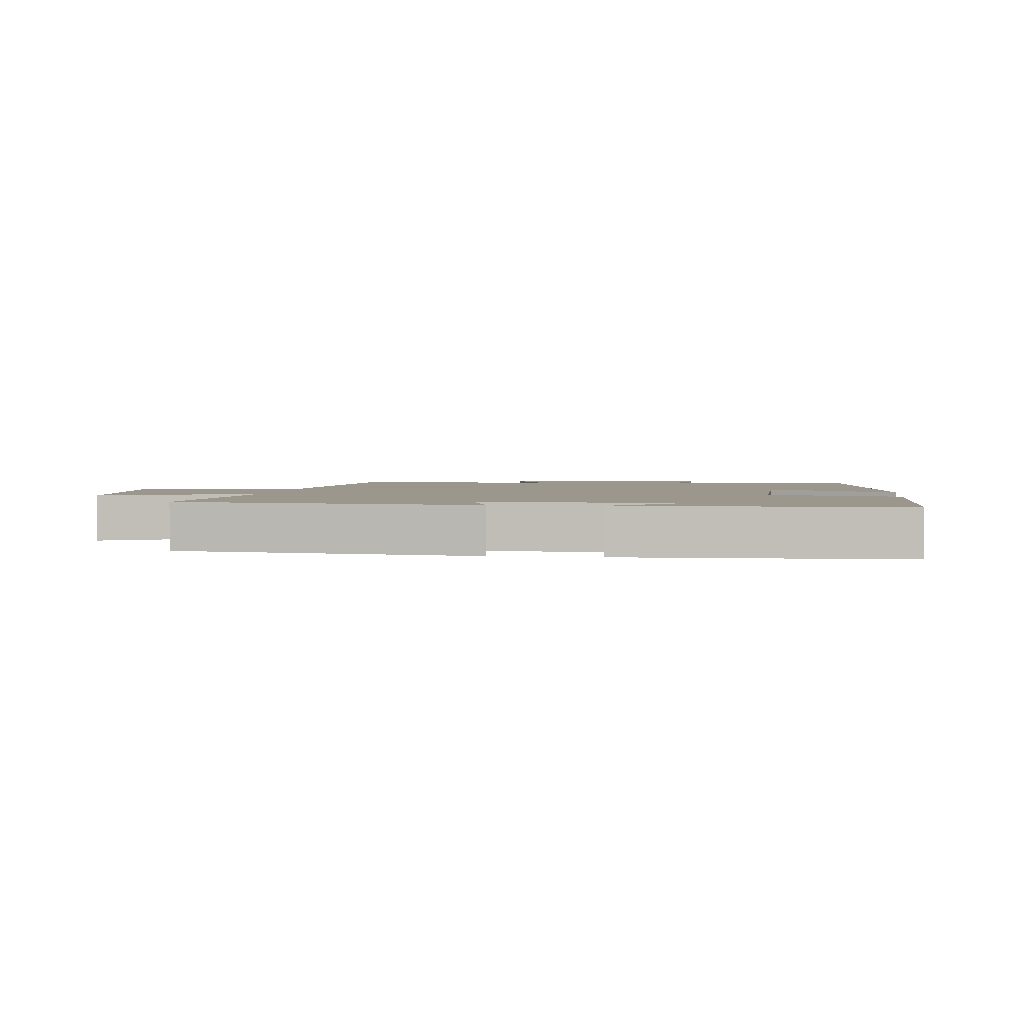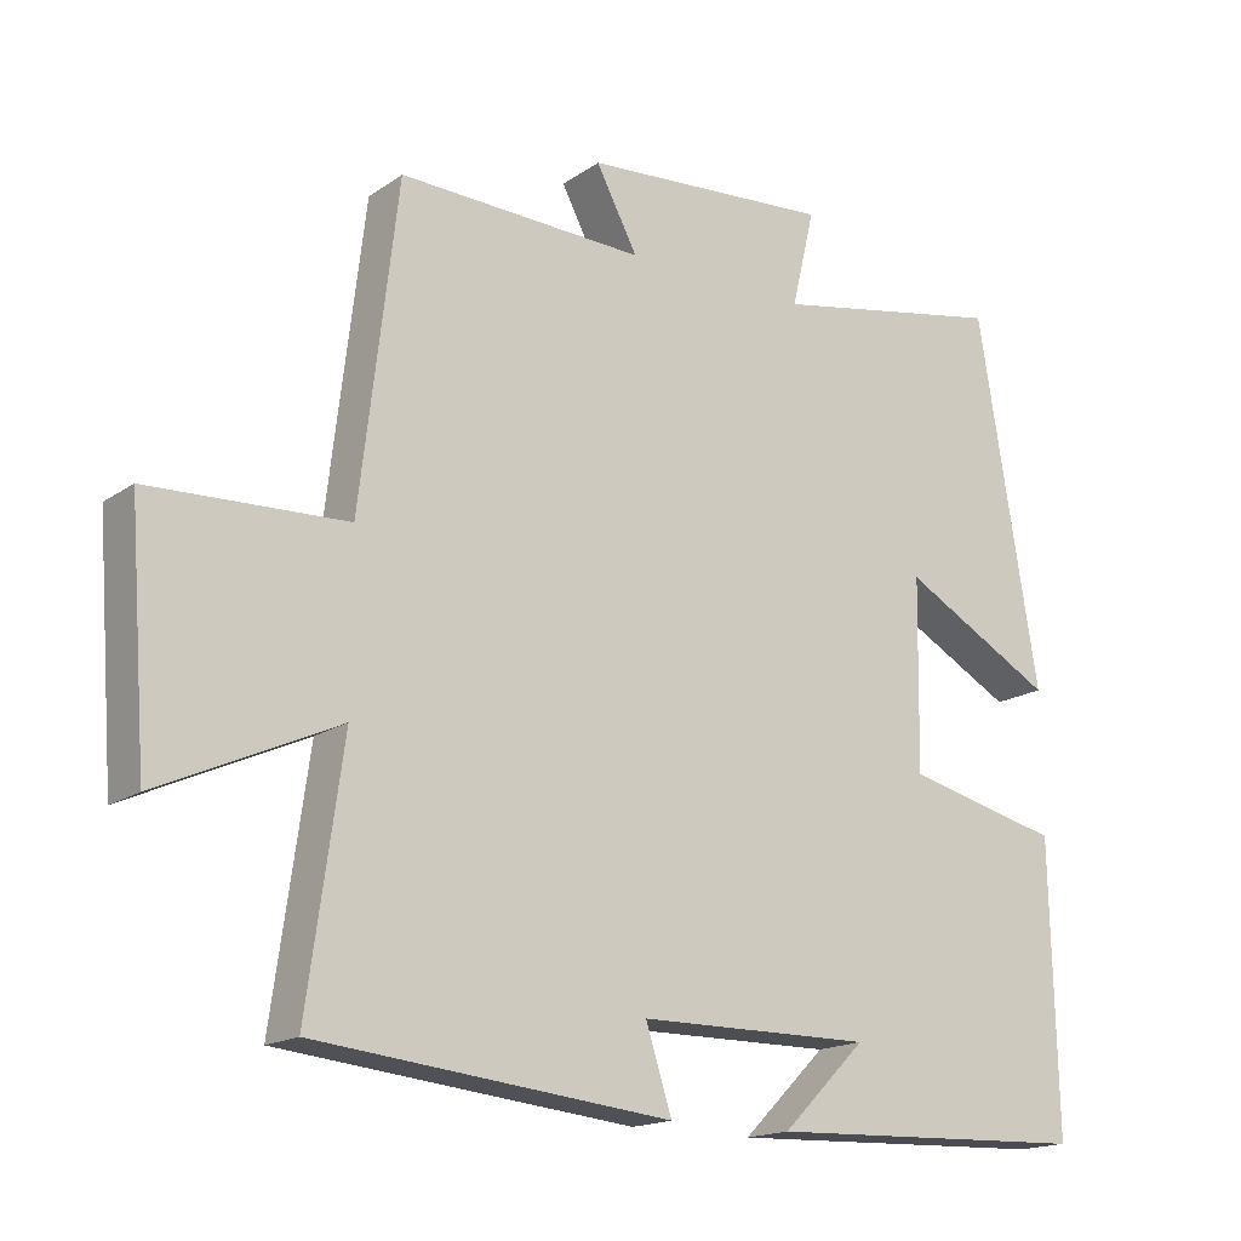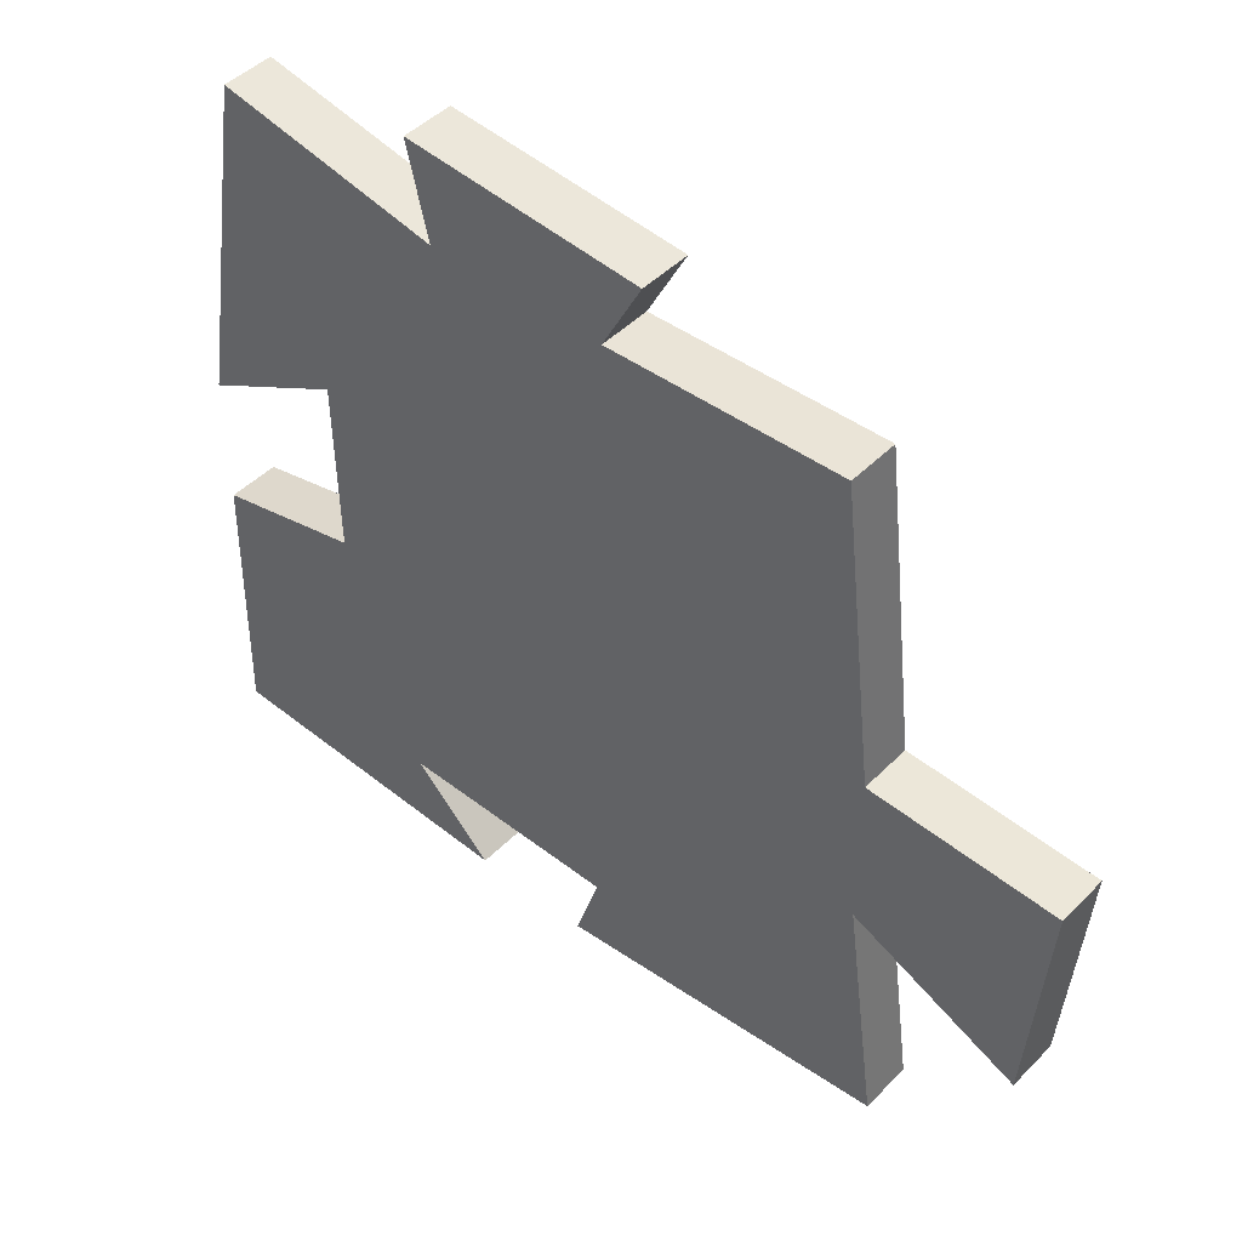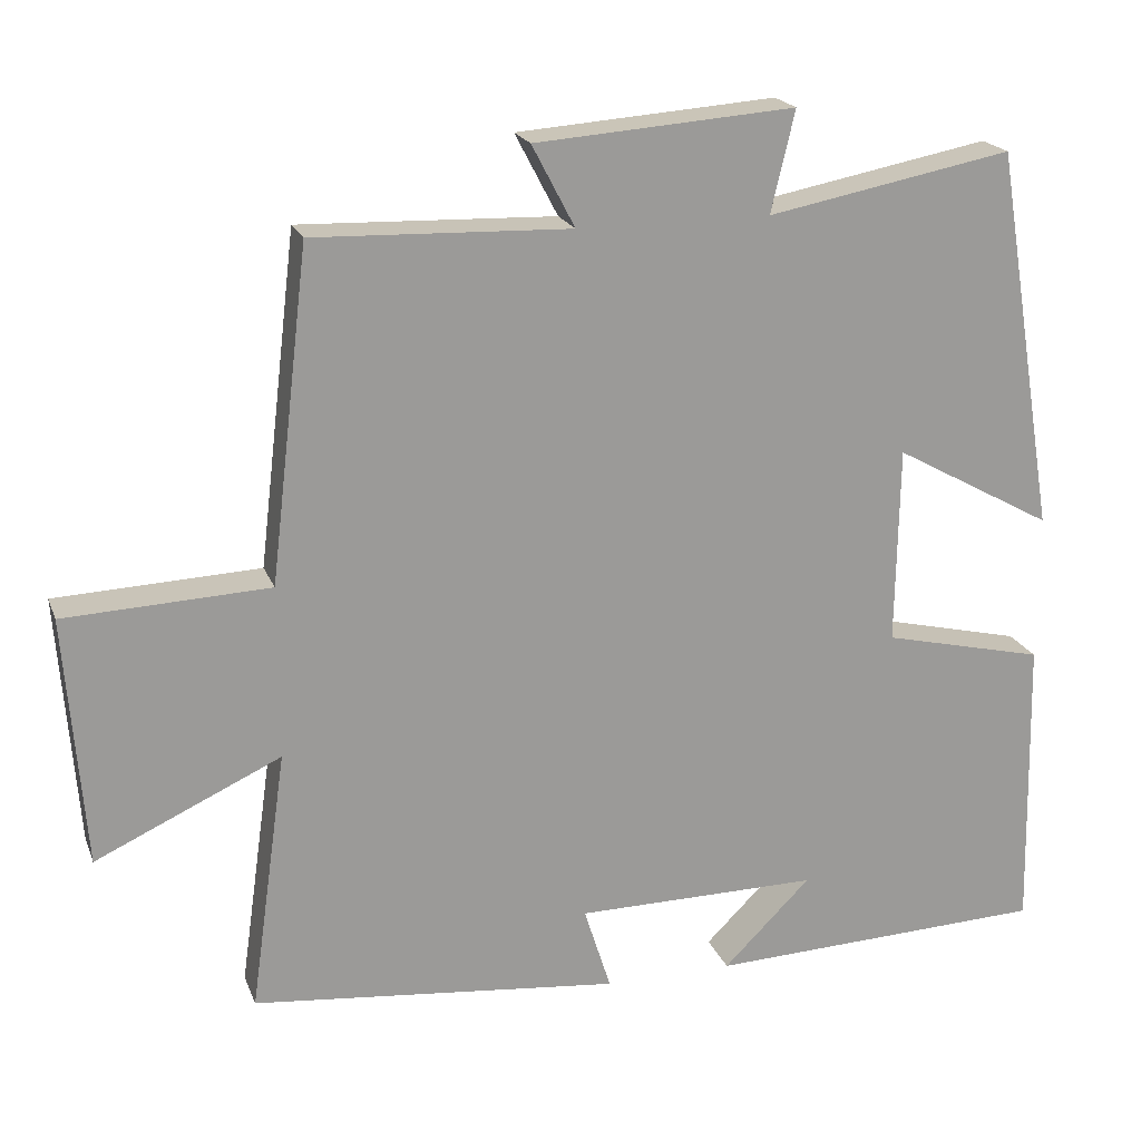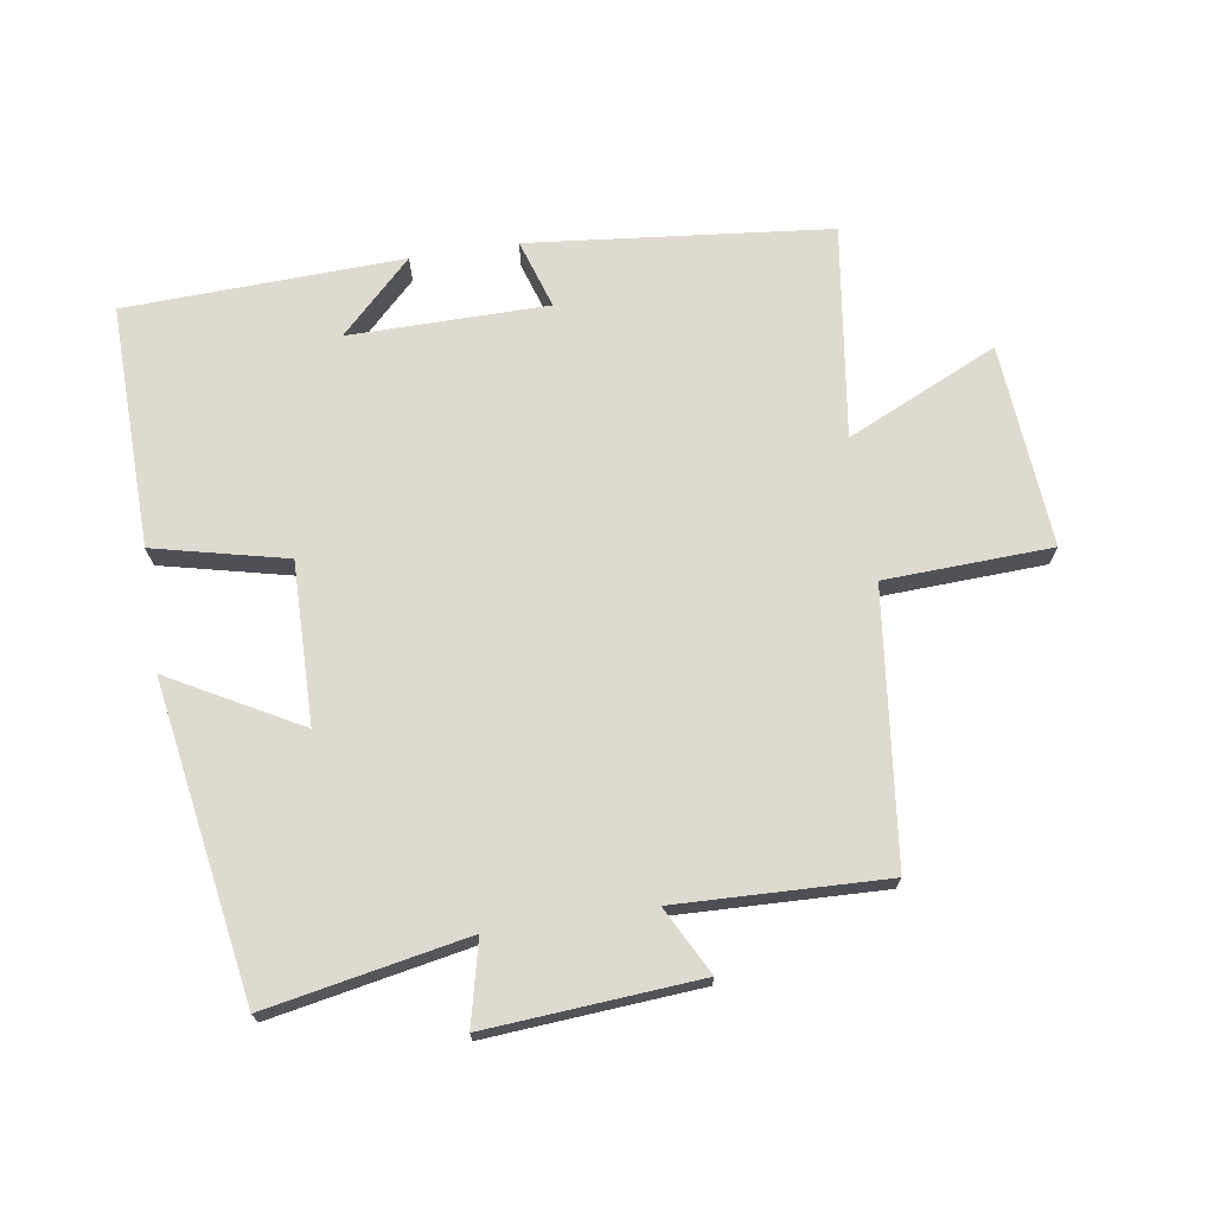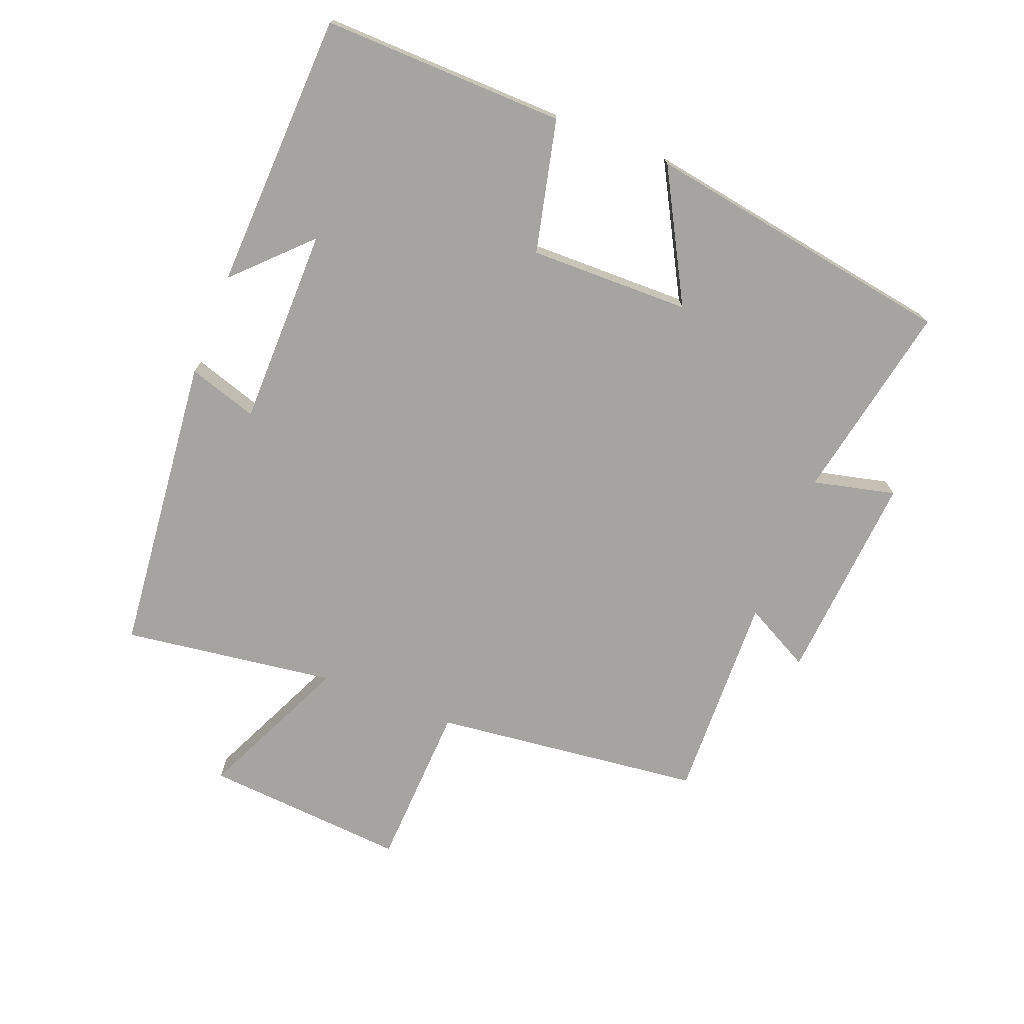
<metadata>
{"format":"obj","ext":"obj","renderer":"f3d","projection":"perspective","resolution":1024,"background":"white","views":[{"elev":2.6,"azim":-172.1,"up":"+Y"},{"elev":-16.9,"azim":143.4,"up":"+Z"},{"elev":46.2,"azim":41.4,"up":"+Z"},{"elev":20.0,"azim":162.8,"up":"+Z"},{"elev":70.7,"azim":-8.8,"up":"+Y"},{"elev":-73.3,"azim":-111.5,"up":"+Y"}]}
</metadata>
<code>
v -0.508 0.07 -0.484
v -0.5 0.07 -0.109
v -0.296 0.07 -0.061
v -0.3 0.07 0.187
v -0.5 0.07 0.077
v -0.421 0.07 0.559
v -0.113 0.07 0.5
v -0.143 0.07 0.627
v 0.183 0.07 0.603
v 0.129 0.07 0.5
v 0.451 0.07 0.511
v 0.5 0.07 0.095
v 0.757 0.07 0.084
v 0.733 0.07 -0.23
v 0.5 0.07 -0.123
v 0.546 0.07 -0.452
v 0.082 0.07 -0.5
v 0.116 0.07 -0.393
v -0.19 0.07 -0.391
v -0.08 0.07 -0.5
v -0.508 0 -0.484
v -0.5 0 -0.109
v -0.296 0 -0.061
v -0.3 0 0.187
v -0.5 0 0.077
v -0.421 0 0.559
v -0.113 0 0.5
v -0.143 0 0.627
v 0.183 0 0.603
v 0.129 0 0.5
v 0.451 0 0.511
v 0.5 0 0.095
v 0.757 0 0.084
v 0.733 0 -0.23
v 0.5 0 -0.123
v 0.546 0 -0.452
v 0.082 0 -0.5
v 0.116 0 -0.393
v -0.19 0 -0.391
v -0.08 0 -0.5
f 19 20 1 2
f 18 19 2 3
f 15 16 17 18
f 15 18 3 4
f 12 13 14 15
f 12 15 4
f 11 12 4
f 10 11 4
f 7 8 9 10
f 7 10 4 5
f 5 6 7
f 22 21 40 39
f 23 22 39 38
f 38 37 36 35
f 24 23 38 35
f 35 34 33 32
f 24 35 32
f 24 32 31
f 24 31 30
f 30 29 28 27
f 25 24 30 27
f 27 26 25
f 1 21 22 2
f 2 22 23 3
f 3 23 24 4
f 4 24 25 5
f 5 25 26 6
f 6 26 27 7
f 7 27 28 8
f 8 28 29 9
f 9 29 30 10
f 10 30 31 11
f 11 31 32 12
f 12 32 33 13
f 13 33 34 14
f 14 34 35 15
f 15 35 36 16
f 16 36 37 17
f 17 37 38 18
f 18 38 39 19
f 19 39 40 20
f 20 40 21 1

</code>
